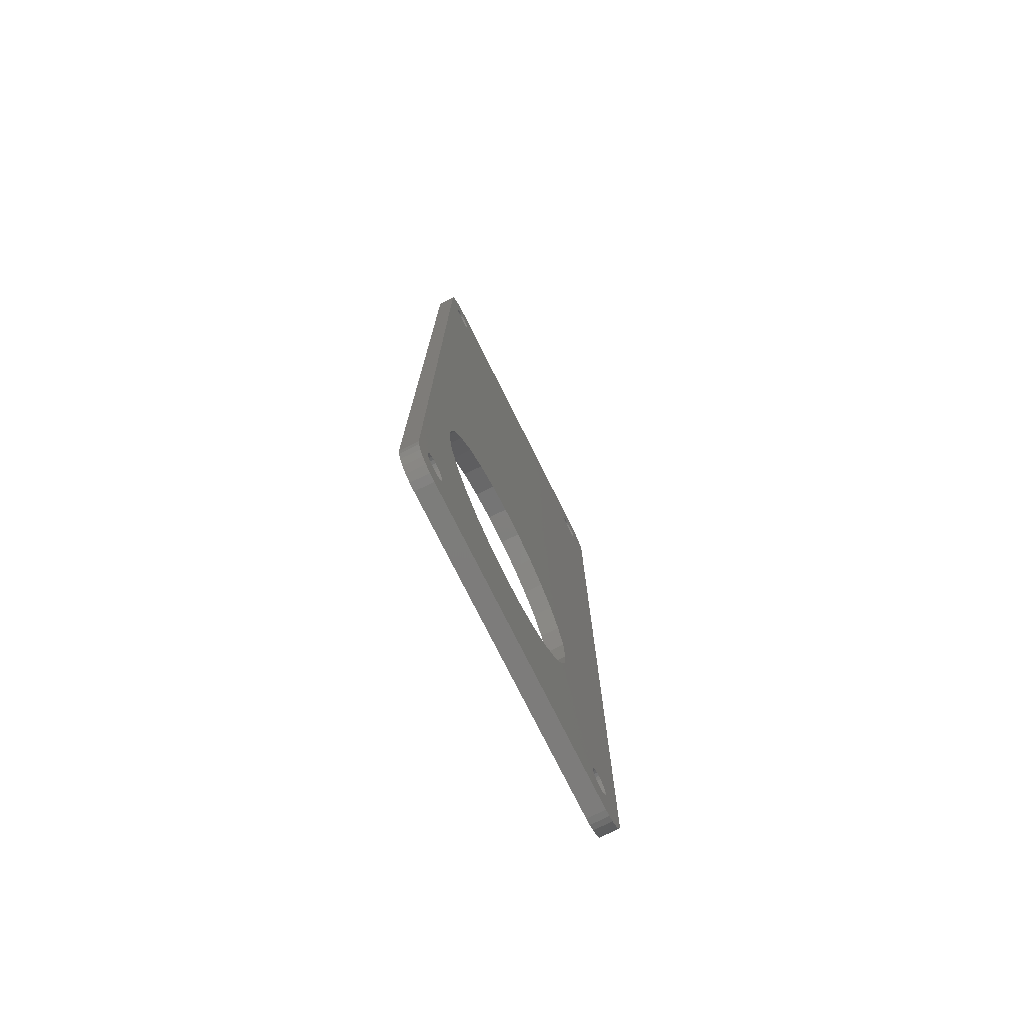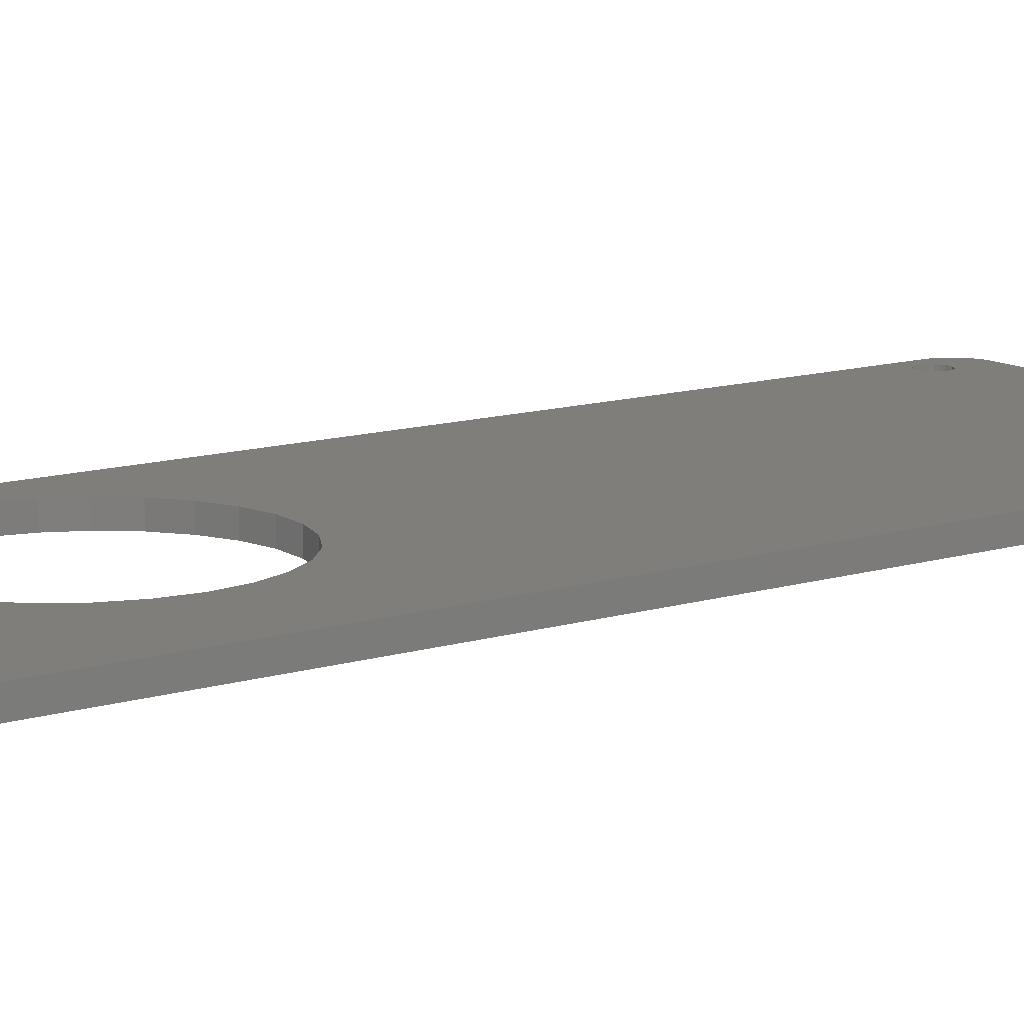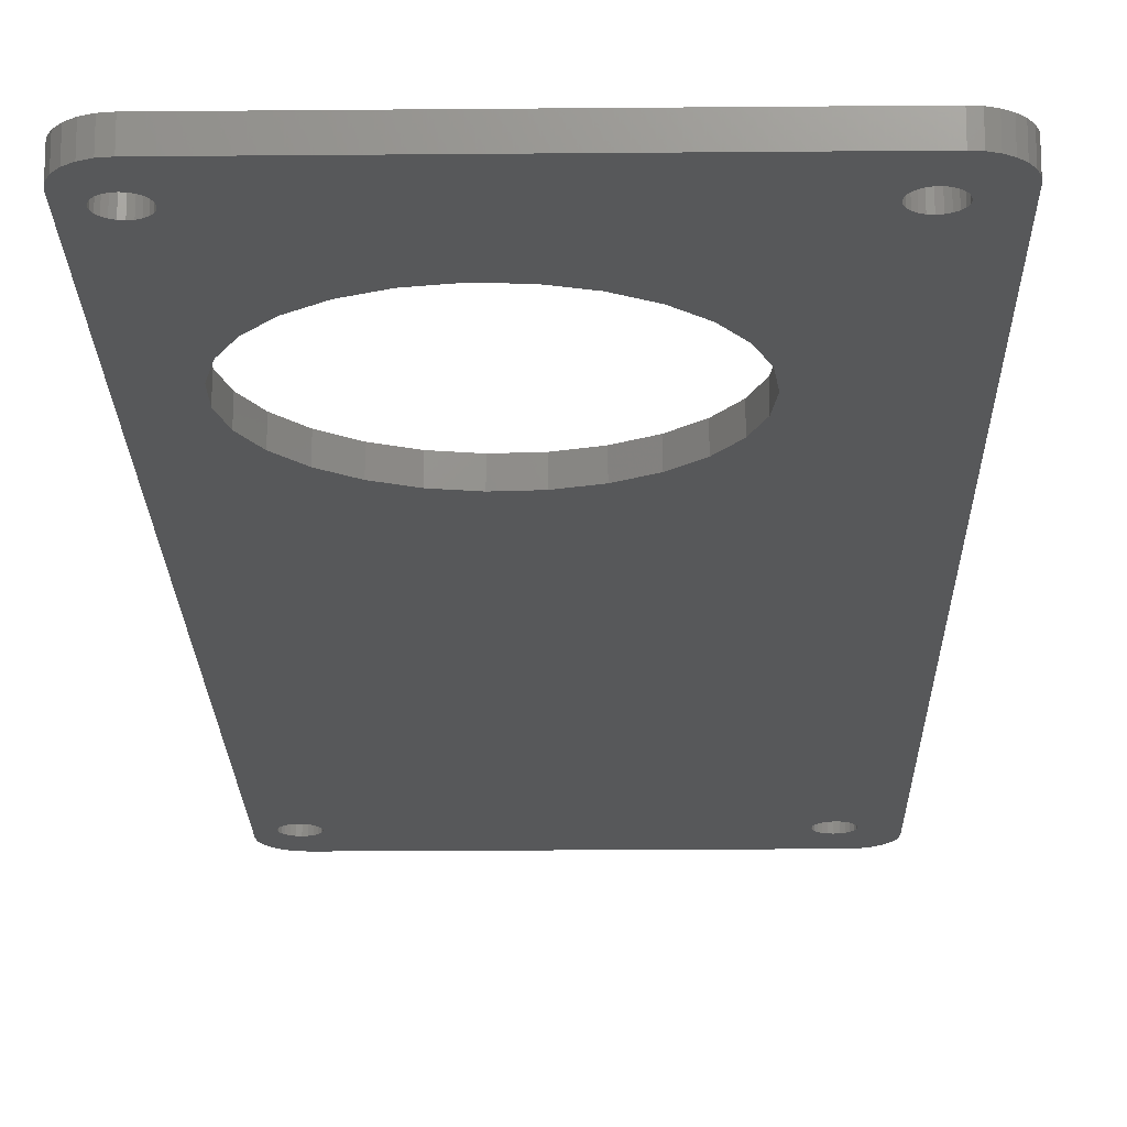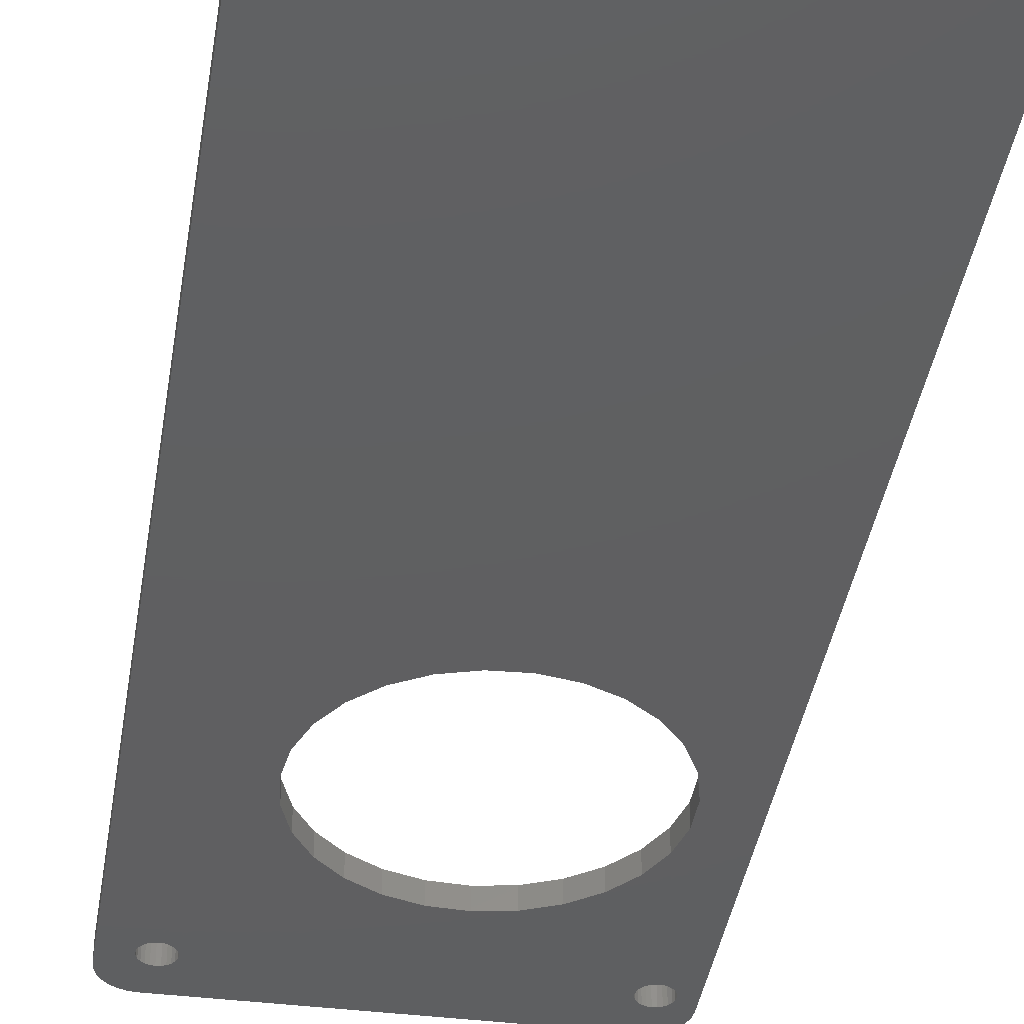
<metadata>
{"format":"stl","ext":"stl","renderer":"f3d","projection":"perspective","resolution":1024,"background":"white","views":[{"elev":-76.3,"azim":-63.4,"up":"+Y"},{"elev":12.0,"azim":53.8,"up":"+Z"},{"elev":-19.0,"azim":1.0,"up":"+Z"},{"elev":-39.0,"azim":171.1,"up":"+Z"}]}
</metadata>
<code>
# stl→obj: 306 verts, 628 faces
v 393.1 -144.9 0
v 392.5 -144.8 0
v 392.5 -144.8 1.51
v 393.1 -144.9 1.51
v 393.7 -145.2 0
v 393.7 -145.2 1.51
v 394.2 -145.6 0
v 394.2 -145.6 1.51
v 394.6 -146.1 0
v 394.6 -146.1 1.51
v 394.9 -146.7 0
v 394.9 -146.7 1.51
v 395 -147.3 0
v 395 -147.3 1.51
v 366.5 -144.8 0
v 366.5 -144.8 1.51
v 395 -223.5 1.51
v 395 -223.5 0
v 365.5 -223 0
v 364.1 -224.1 0
v 364 -223.5 0
v 365.7 -223.2 0
v 364.7 -225.3 0
v 364.3 -224.7 0
v 365.3 -222.8 0
v 365.2 -222.5 0
v 366 -223.3 0
v 365.2 -225.7 0
v 365.1 -222.2 0
v 366.2 -223.3 0
v 366.5 -226 0
v 365.8 -225.9 0
v 366.5 -223.3 0
v 365.2 -222 0
v 366.8 -223.2 0
v 365.3 -221.7 0
v 367 -223 0
v 367.2 -222.8 0
v 367.3 -222.5 0
v 370.5 -213.2 0
v 366.5 -221.2 0
v 366.2 -221.2 0
v 366.8 -221.3 0
v 369 -211.4 0
v 366 -221.2 0
v 365.7 -221.3 0
v 372.3 -214.6 0
v 367 -221.5 0
v 367.2 -221.7 0
v 367.9 -209.3 0
v 365.5 -221.5 0
v 374.5 -215.5 0
v 367.3 -222 0
v 367.4 -222.2 0
v 367.4 -207 0
v 376.8 -215.9 0
v 367.4 -204.7 0
v 379.1 -215.8 0
v 390.9 -222.8 0
v 392.5 -226 0
v 391 -223 0
v 391.3 -223.2 0
v 390.8 -222.5 0
v 391.5 -223.3 0
v 390.7 -222.2 0
v 381.3 -215.1 0
v 391.8 -223.3 0
v 390.8 -222 0
v 392.1 -223.3 0
v 393 -225.9 0
v 392.4 -223.2 0
v 394 -225.5 0
v 393.6 -225.7 0
v 394.4 -225.1 0
v 383.3 -213.9 0
v 390.9 -221.7 0
v 392.6 -223 0
v 391 -221.5 0
v 391.3 -221.3 0
v 394.7 -224.6 0
v 394.9 -224.1 0
v 392.8 -222.8 0
v 392.9 -222.5 0
v 392.8 -221.7 0
v 392.6 -221.5 0
v 392.9 -222 0
v 392.9 -222.2 0
v 385 -212.3 0
v 391.5 -221.2 0
v 391.8 -221.2 0
v 386.3 -210.4 0
v 392.1 -221.2 0
v 387.1 -208.2 0
v 392.4 -221.3 0
v 387.4 -205.9 0
v 387.1 -203.6 0
v 365.5 -149.5 0
v 370.5 -198.6 0
v 369 -200.4 0
v 365.7 -149.6 0
v 372.3 -197.2 0
v 365.3 -149.2 0
v 367.9 -202.4 0
v 366 -149.8 0
v 366.2 -149.8 0
v 374.5 -196.3 0
v 364 -147.3 0
v 365.2 -149 0
v 365.1 -148.7 0
v 366.5 -149.8 0
v 376.8 -195.9 0
v 365.2 -148.4 0
v 366.8 -149.6 0
v 365.3 -148.1 0
v 365.5 -147.9 0
v 364 -146.7 0
v 365.7 -147.7 0
v 364.2 -146.2 0
v 364.5 -145.7 0
v 366 -147.6 0
v 364.9 -145.3 0
v 365.4 -145 0
v 366.2 -147.6 0
v 365.9 -144.9 0
v 366.5 -147.6 0
v 366.8 -147.7 0
v 367 -147.9 0
v 367.2 -148.1 0
v 367.3 -148.4 0
v 391 -149.5 0
v 367 -149.5 0
v 391.2 -149.6 0
v 379.1 -196 0
v 390.8 -149.2 0
v 367.2 -149.2 0
v 390.7 -149 0
v 367.3 -149 0
v 391.5 -149.8 0
v 381.3 -196.7 0
v 390.6 -148.7 0
v 367.4 -148.7 0
v 391.8 -149.8 0
v 383.3 -197.8 0
v 392 -149.8 0
v 390.7 -148.4 0
v 392.3 -149.6 0
v 385 -199.4 0
v 390.8 -148.1 0
v 392.5 -149.5 0
v 386.3 -201.4 0
v 392.7 -148.1 0
v 392.5 -147.9 0
v 392.8 -148.4 0
v 392.9 -148.7 0
v 392.8 -149 0
v 392.7 -149.2 0
v 391 -147.9 0
v 391.2 -147.7 0
v 391.5 -147.6 0
v 391.8 -147.6 0
v 392 -147.6 0
v 392.3 -147.7 0
v 365.5 -223 1.51
v 364 -223.5 1.51
v 364.1 -224.1 1.51
v 365.7 -223.2 1.51
v 364.3 -224.7 1.51
v 364.7 -225.3 1.51
v 365.3 -222.8 1.51
v 365.2 -222.5 1.51
v 366 -223.3 1.51
v 365.2 -225.7 1.51
v 365.1 -222.2 1.51
v 366.2 -223.3 1.51
v 365.8 -225.9 1.51
v 366.5 -226 1.51
v 366.5 -223.3 1.51
v 365.2 -222 1.51
v 366.8 -223.2 1.51
v 365.3 -221.7 1.51
v 367 -223 1.51
v 367.2 -222.8 1.51
v 367.3 -222.5 1.51
v 370.5 -213.2 1.51
v 366.2 -221.2 1.51
v 366.5 -221.2 1.51
v 366.8 -221.3 1.51
v 369 -211.4 1.51
v 365.7 -221.3 1.51
v 366 -221.2 1.51
v 372.3 -214.6 1.51
v 367 -221.5 1.51
v 367.2 -221.7 1.51
v 367.9 -209.3 1.51
v 365.5 -221.5 1.51
v 374.5 -215.5 1.51
v 367.3 -222 1.51
v 367.4 -222.2 1.51
v 367.4 -207 1.51
v 376.8 -215.9 1.51
v 367.4 -204.7 1.51
v 379.1 -215.8 1.51
v 390.9 -222.8 1.51
v 392.5 -226 1.51
v 391 -223 1.51
v 391.3 -223.2 1.51
v 390.8 -222.5 1.51
v 391.5 -223.3 1.51
v 390.7 -222.2 1.51
v 381.3 -215.1 1.51
v 391.8 -223.3 1.51
v 390.8 -222 1.51
v 392.1 -223.3 1.51
v 393 -225.9 1.51
v 392.4 -223.2 1.51
v 393.6 -225.7 1.51
v 394 -225.5 1.51
v 394.4 -225.1 1.51
v 383.3 -213.9 1.51
v 390.9 -221.7 1.51
v 392.6 -223 1.51
v 391 -221.5 1.51
v 391.3 -221.3 1.51
v 394.7 -224.6 1.51
v 394.9 -224.1 1.51
v 392.8 -222.8 1.51
v 392.9 -222.5 1.51
v 392.6 -221.5 1.51
v 392.8 -221.7 1.51
v 392.9 -222 1.51
v 392.9 -222.2 1.51
v 385 -212.3 1.51
v 391.5 -221.2 1.51
v 391.8 -221.2 1.51
v 386.3 -210.4 1.51
v 392.1 -221.2 1.51
v 387.1 -208.2 1.51
v 392.4 -221.3 1.51
v 387.4 -205.9 1.51
v 387.1 -203.6 1.51
v 365.5 -149.5 1.51
v 369 -200.4 1.51
v 370.5 -198.6 1.51
v 365.7 -149.6 1.51
v 372.3 -197.2 1.51
v 365.3 -149.2 1.51
v 367.9 -202.4 1.51
v 366 -149.8 1.51
v 366.2 -149.8 1.51
v 374.5 -196.3 1.51
v 364 -147.3 1.51
v 365.2 -149 1.51
v 365.1 -148.7 1.51
v 366.5 -149.8 1.51
v 376.8 -195.9 1.51
v 365.2 -148.4 1.51
v 366.8 -149.6 1.51
v 365.3 -148.1 1.51
v 365.5 -147.9 1.51
v 364 -146.7 1.51
v 365.7 -147.7 1.51
v 364.2 -146.2 1.51
v 364.5 -145.7 1.51
v 366 -147.6 1.51
v 364.9 -145.3 1.51
v 365.4 -145 1.51
v 366.2 -147.6 1.51
v 365.9 -144.9 1.51
v 366.5 -147.6 1.51
v 366.8 -147.7 1.51
v 367 -147.9 1.51
v 367.2 -148.1 1.51
v 367.3 -148.4 1.51
v 391 -149.5 1.51
v 367 -149.5 1.51
v 391.2 -149.6 1.51
v 379.1 -196 1.51
v 390.8 -149.2 1.51
v 367.2 -149.2 1.51
v 390.7 -149 1.51
v 367.3 -149 1.51
v 391.5 -149.8 1.51
v 381.3 -196.7 1.51
v 390.6 -148.7 1.51
v 367.4 -148.7 1.51
v 391.8 -149.8 1.51
v 383.3 -197.8 1.51
v 392 -149.8 1.51
v 390.7 -148.4 1.51
v 392.3 -149.6 1.51
v 385 -199.4 1.51
v 390.8 -148.1 1.51
v 392.5 -149.5 1.51
v 386.3 -201.4 1.51
v 392.5 -147.9 1.51
v 392.7 -148.1 1.51
v 392.8 -148.4 1.51
v 392.9 -148.7 1.51
v 392.8 -149 1.51
v 392.7 -149.2 1.51
v 391 -147.9 1.51
v 391.2 -147.7 1.51
v 391.5 -147.6 1.51
v 391.8 -147.6 1.51
v 392 -147.6 1.51
v 392.3 -147.7 1.51
f 1 2 3
f 1 3 4
f 5 4 6
f 5 1 4
f 7 6 8
f 7 5 6
f 9 8 10
f 9 7 8
f 11 10 12
f 11 9 10
f 13 12 14
f 13 11 12
f 2 15 16
f 2 16 3
f 17 13 14
f 18 13 17
f 19 20 21
f 22 23 24
f 22 24 20
f 22 20 19
f 25 19 21
f 26 25 21
f 27 28 23
f 27 23 22
f 29 26 21
f 30 31 32
f 30 32 28
f 30 28 27
f 33 31 30
f 34 29 21
f 35 31 33
f 36 34 21
f 37 31 35
f 38 31 37
f 39 31 38
f 40 41 42
f 40 43 41
f 44 45 46
f 44 42 45
f 44 40 42
f 47 43 40
f 47 48 43
f 47 49 48
f 50 44 46
f 50 51 36
f 50 46 51
f 52 49 47
f 52 53 49
f 52 54 53
f 55 50 36
f 55 36 21
f 56 31 39
f 56 54 52
f 56 39 54
f 57 55 21
f 58 31 56
f 59 60 31
f 59 31 58
f 59 61 60
f 62 60 61
f 63 59 58
f 64 60 62
f 65 63 58
f 65 58 66
f 67 60 64
f 68 65 66
f 69 60 67
f 69 70 60
f 71 72 73
f 71 73 70
f 71 70 69
f 74 72 71
f 75 68 66
f 75 76 68
f 77 74 71
f 78 76 75
f 79 78 75
f 80 74 77
f 81 77 82
f 81 80 77
f 18 82 83
f 18 81 82
f 18 84 85
f 18 86 84
f 18 87 86
f 18 83 87
f 88 79 75
f 88 89 79
f 88 90 89
f 91 90 88
f 91 92 90
f 93 92 91
f 93 94 92
f 93 85 94
f 95 85 93
f 95 18 85
f 96 18 95
f 97 98 99
f 100 98 97
f 100 101 98
f 102 97 99
f 102 99 103
f 104 101 100
f 105 106 101
f 105 101 104
f 107 108 102
f 107 109 108
f 107 102 103
f 110 106 105
f 110 111 106
f 112 109 107
f 113 111 110
f 114 112 107
f 115 107 116
f 115 114 107
f 117 115 116
f 118 117 116
f 119 120 117
f 119 117 118
f 121 120 119
f 122 123 120
f 122 120 121
f 124 123 122
f 15 125 123
f 15 126 125
f 15 127 126
f 15 128 127
f 15 129 128
f 15 123 124
f 130 113 131
f 132 111 113
f 132 113 130
f 132 133 111
f 134 131 135
f 134 130 131
f 136 135 137
f 136 134 135
f 138 133 132
f 138 139 133
f 140 141 129
f 140 137 141
f 140 136 137
f 142 139 138
f 142 143 139
f 144 143 142
f 145 140 129
f 145 129 15
f 146 143 144
f 146 147 143
f 148 145 15
f 149 147 146
f 149 150 147
f 13 150 149
f 13 18 96
f 13 151 152
f 13 153 151
f 13 154 153
f 13 155 154
f 13 156 155
f 13 149 156
f 13 96 150
f 2 148 15
f 2 157 148
f 2 158 157
f 2 159 158
f 2 160 159
f 2 161 160
f 11 13 152
f 1 162 161
f 1 161 2
f 9 11 152
f 5 162 1
f 7 152 162
f 7 9 152
f 7 162 5
f 107 57 21
f 107 103 57
f 163 164 165
f 166 167 168
f 166 165 167
f 166 163 165
f 169 164 163
f 170 164 169
f 171 168 172
f 171 166 168
f 173 164 170
f 174 175 176
f 174 172 175
f 174 171 172
f 177 174 176
f 178 164 173
f 179 177 176
f 180 164 178
f 181 179 176
f 182 181 176
f 183 182 176
f 184 185 186
f 184 186 187
f 188 189 190
f 188 190 185
f 188 185 184
f 191 184 187
f 191 187 192
f 191 192 193
f 194 189 188
f 194 180 195
f 194 195 189
f 196 191 193
f 196 193 197
f 196 197 198
f 199 180 194
f 199 164 180
f 200 183 176
f 200 196 198
f 200 198 183
f 201 164 199
f 202 200 176
f 203 176 204
f 203 202 176
f 203 204 205
f 206 205 204
f 207 202 203
f 208 206 204
f 209 202 207
f 209 210 202
f 211 208 204
f 212 210 209
f 213 211 204
f 213 204 214
f 215 216 217
f 215 214 216
f 215 213 214
f 218 215 217
f 219 210 212
f 219 212 220
f 221 215 218
f 222 219 220
f 223 219 222
f 224 221 218
f 225 226 221
f 225 221 224
f 17 227 226
f 17 226 225
f 17 228 229
f 17 229 230
f 17 230 231
f 17 231 227
f 232 219 223
f 232 223 233
f 232 233 234
f 235 232 234
f 235 234 236
f 237 235 236
f 237 236 238
f 237 238 228
f 239 237 228
f 239 228 17
f 240 239 17
f 241 242 243
f 244 241 243
f 244 243 245
f 246 242 241
f 246 247 242
f 248 244 245
f 249 245 250
f 249 248 245
f 251 246 252
f 251 252 253
f 251 247 246
f 254 249 250
f 254 250 255
f 256 251 253
f 257 254 255
f 258 251 256
f 259 260 251
f 259 251 258
f 261 260 259
f 262 260 261
f 263 261 264
f 263 262 261
f 265 263 264
f 266 264 267
f 266 265 264
f 268 266 267
f 16 267 269
f 16 269 270
f 16 270 271
f 16 271 272
f 16 272 273
f 16 268 267
f 274 275 257
f 276 257 255
f 276 274 257
f 276 255 277
f 278 279 275
f 278 275 274
f 280 281 279
f 280 279 278
f 282 276 277
f 282 277 283
f 284 273 285
f 284 285 281
f 284 281 280
f 286 282 283
f 286 283 287
f 288 286 287
f 289 273 284
f 289 16 273
f 290 288 287
f 290 287 291
f 292 16 289
f 293 290 291
f 293 291 294
f 14 293 294
f 14 240 17
f 14 295 296
f 14 296 297
f 14 297 298
f 14 298 299
f 14 299 300
f 14 300 293
f 14 294 240
f 3 16 292
f 3 292 301
f 3 301 302
f 3 302 303
f 3 303 304
f 3 304 305
f 12 295 14
f 4 305 306
f 4 3 305
f 10 295 12
f 6 4 306
f 8 306 295
f 8 295 10
f 8 6 306
f 251 164 201
f 251 201 247
f 116 107 251
f 116 251 260
f 118 260 262
f 118 116 260
f 119 262 263
f 119 118 262
f 121 263 265
f 121 119 263
f 122 265 266
f 122 121 265
f 124 266 268
f 124 268 16
f 124 122 266
f 15 124 16
f 81 18 17
f 81 17 225
f 80 225 224
f 80 81 225
f 74 224 218
f 74 80 224
f 72 218 217
f 72 74 218
f 73 217 216
f 73 72 217
f 70 216 214
f 70 73 216
f 60 214 204
f 60 70 214
f 251 21 164
f 107 21 251
f 31 60 204
f 31 204 176
f 32 31 176
f 32 176 175
f 28 175 172
f 28 32 175
f 23 172 168
f 23 28 172
f 24 168 167
f 24 23 168
f 20 167 165
f 20 24 167
f 21 165 164
f 21 20 165
f 33 30 174
f 33 174 177
f 35 177 179
f 35 33 177
f 37 179 181
f 37 35 179
f 38 181 182
f 38 37 181
f 39 182 183
f 39 38 182
f 54 183 198
f 54 39 183
f 53 198 197
f 53 54 198
f 49 197 193
f 49 53 197
f 48 193 192
f 48 49 193
f 43 192 187
f 43 48 192
f 41 187 186
f 41 43 187
f 42 186 185
f 42 41 186
f 45 185 190
f 45 42 185
f 46 45 190
f 46 190 189
f 51 46 189
f 51 195 180
f 51 189 195
f 36 51 180
f 36 180 178
f 34 36 178
f 29 34 178
f 29 178 173
f 26 173 170
f 26 29 173
f 25 170 169
f 25 26 170
f 19 163 166
f 19 169 163
f 19 25 169
f 22 19 166
f 27 166 171
f 27 22 166
f 30 171 174
f 30 27 171
f 96 95 239
f 96 239 240
f 150 240 294
f 150 96 240
f 147 294 291
f 147 150 294
f 143 291 287
f 143 147 291
f 139 287 283
f 139 143 287
f 133 283 277
f 133 139 283
f 111 277 255
f 111 133 277
f 106 255 250
f 106 250 245
f 106 111 255
f 101 106 245
f 98 245 243
f 98 243 242
f 98 101 245
f 99 98 242
f 103 99 242
f 103 242 247
f 57 103 247
f 57 247 201
f 55 201 199
f 55 57 201
f 50 199 194
f 50 55 199
f 44 50 194
f 44 194 188
f 40 188 184
f 40 184 191
f 40 44 188
f 47 40 191
f 52 191 196
f 52 47 191
f 56 196 200
f 56 52 196
f 58 200 202
f 58 56 200
f 66 202 210
f 66 58 202
f 75 210 219
f 75 66 210
f 88 219 232
f 88 75 219
f 91 232 235
f 91 235 237
f 91 88 232
f 93 91 237
f 95 237 239
f 95 93 237
f 69 67 211
f 69 211 213
f 71 213 215
f 71 69 213
f 77 215 221
f 77 71 215
f 82 221 226
f 82 77 221
f 83 226 227
f 83 82 226
f 87 227 231
f 87 83 227
f 86 231 230
f 86 87 231
f 84 230 229
f 84 86 230
f 85 229 228
f 85 84 229
f 94 228 238
f 94 85 228
f 92 238 236
f 92 94 238
f 90 236 234
f 90 92 236
f 89 234 233
f 89 90 234
f 79 89 233
f 79 233 223
f 78 79 223
f 78 222 220
f 78 223 222
f 76 78 220
f 76 220 212
f 68 76 212
f 65 68 212
f 65 212 209
f 63 209 207
f 63 65 209
f 59 207 203
f 59 63 207
f 61 205 206
f 61 203 205
f 61 59 203
f 62 61 206
f 64 206 208
f 64 62 206
f 67 208 211
f 67 64 208
f 110 105 249
f 110 249 254
f 113 254 257
f 113 110 254
f 131 257 275
f 131 113 257
f 135 275 279
f 135 131 275
f 137 279 281
f 137 135 279
f 141 281 285
f 141 137 281
f 129 285 273
f 129 141 285
f 128 273 272
f 128 129 273
f 127 272 271
f 127 128 272
f 126 271 270
f 126 127 271
f 125 270 269
f 125 126 270
f 123 269 267
f 123 125 269
f 120 267 264
f 120 123 267
f 117 120 264
f 117 264 261
f 115 117 261
f 115 259 258
f 115 261 259
f 114 115 258
f 114 258 256
f 112 114 256
f 109 112 256
f 109 256 253
f 108 253 252
f 108 109 253
f 102 252 246
f 102 108 252
f 97 241 244
f 97 246 241
f 97 102 246
f 100 97 244
f 104 244 248
f 104 100 244
f 105 248 249
f 105 104 248
f 144 142 286
f 144 286 288
f 146 288 290
f 146 144 288
f 149 290 293
f 149 146 290
f 156 293 300
f 156 149 293
f 155 300 299
f 155 156 300
f 154 299 298
f 154 155 299
f 153 298 297
f 153 154 298
f 151 297 296
f 151 153 297
f 152 296 295
f 152 151 296
f 162 295 306
f 162 152 295
f 161 306 305
f 161 162 306
f 160 305 304
f 160 161 305
f 159 304 303
f 159 160 304
f 158 159 303
f 158 303 302
f 157 158 302
f 157 301 292
f 157 302 301
f 148 157 292
f 148 292 289
f 145 148 289
f 140 145 289
f 140 289 284
f 136 284 280
f 136 140 284
f 134 280 278
f 134 136 280
f 130 274 276
f 130 278 274
f 130 134 278
f 132 130 276
f 138 276 282
f 138 132 276
f 142 282 286
f 142 138 282

</code>
